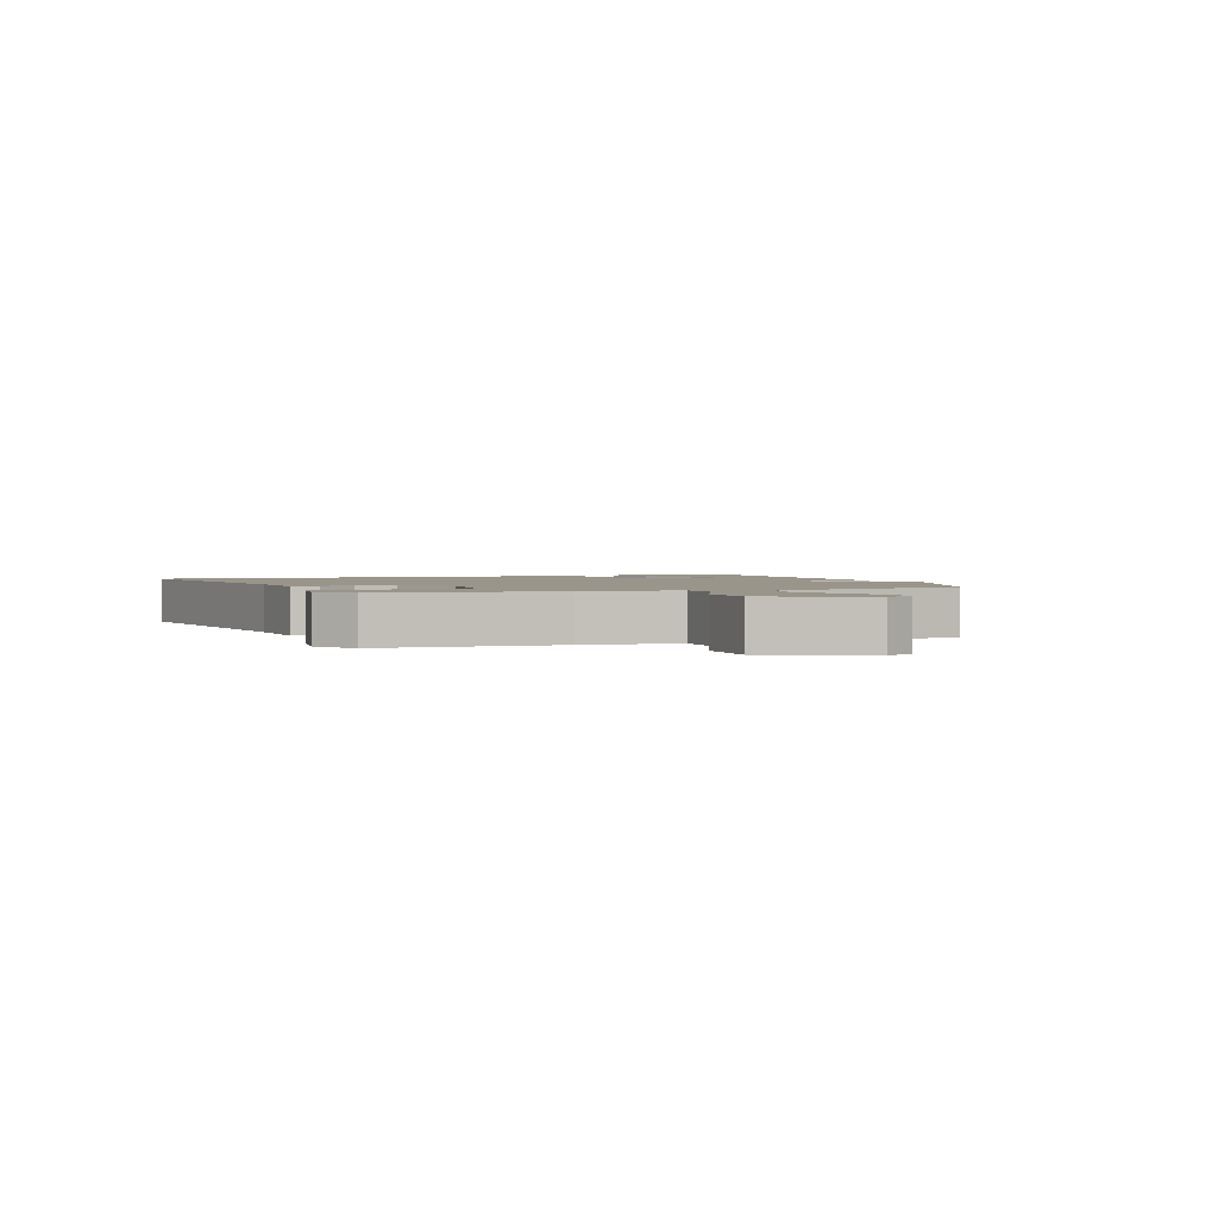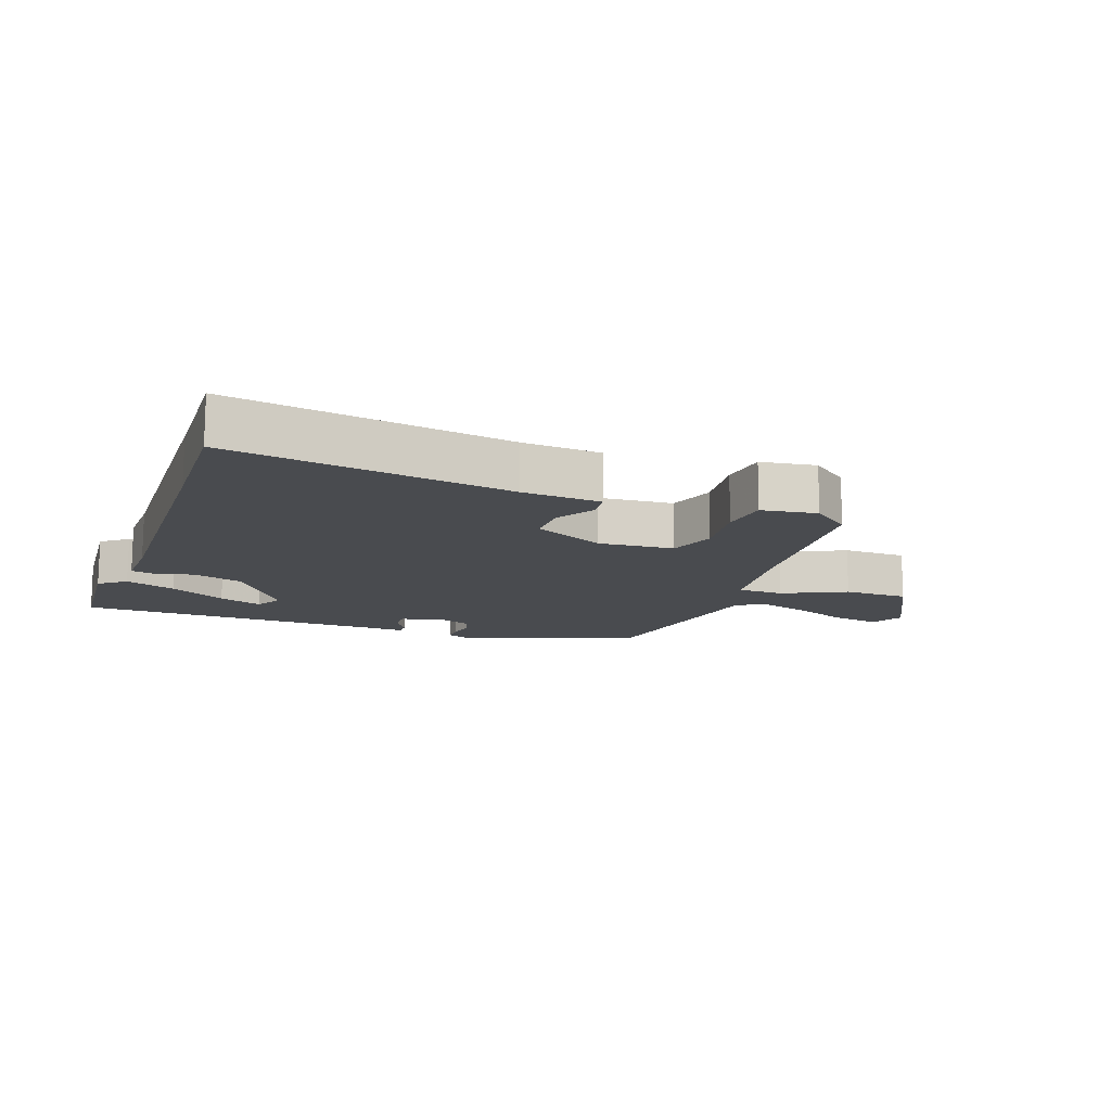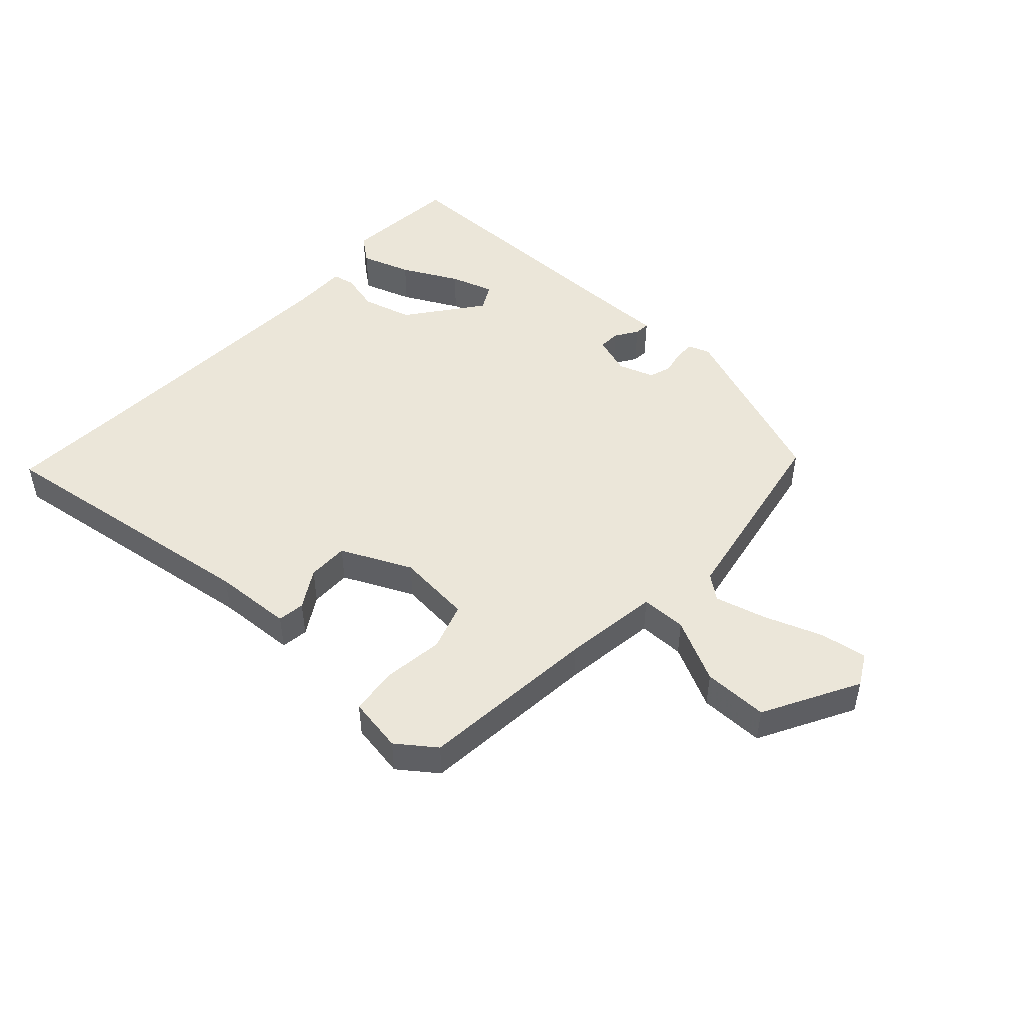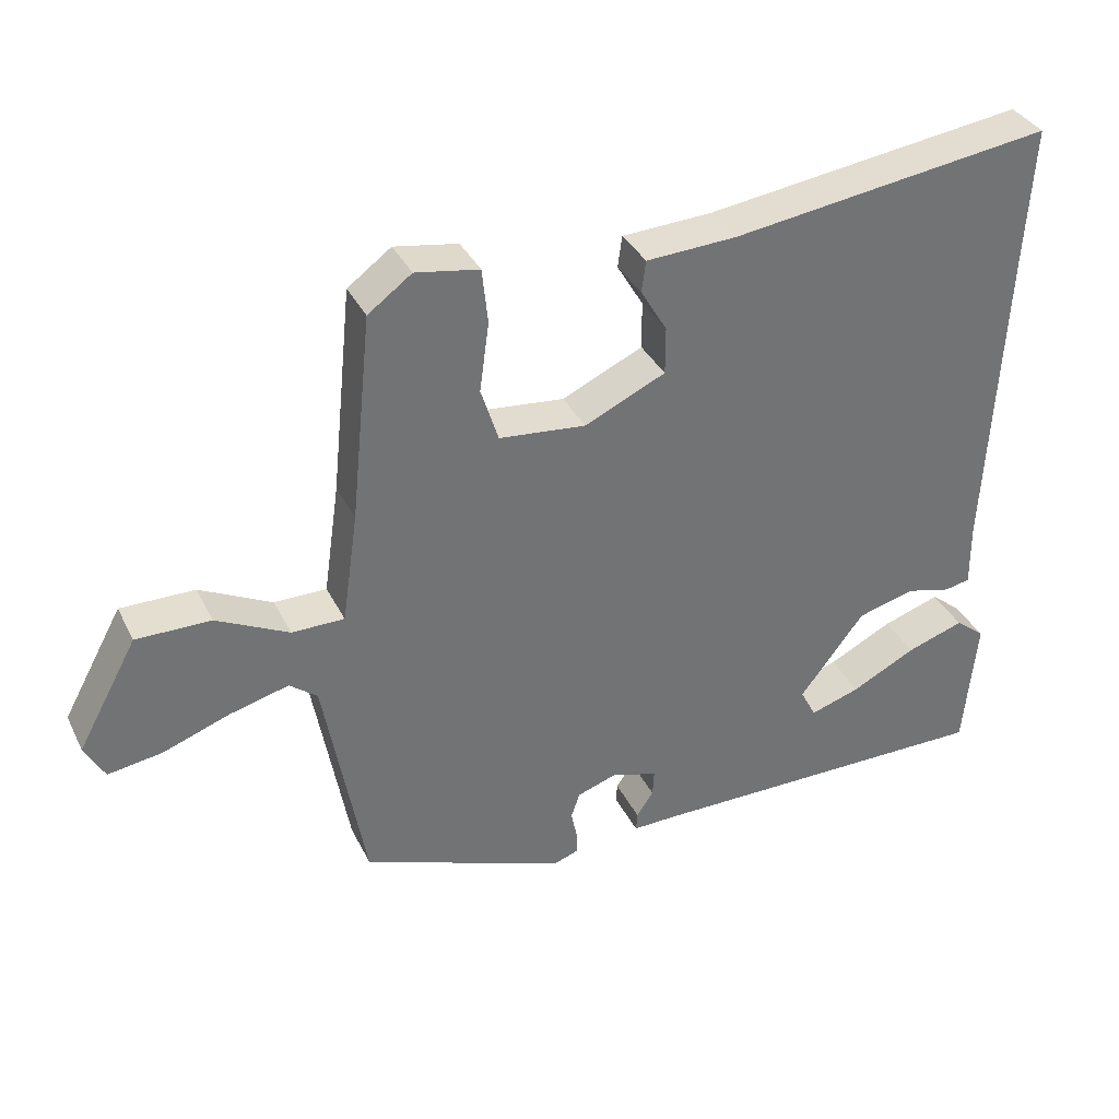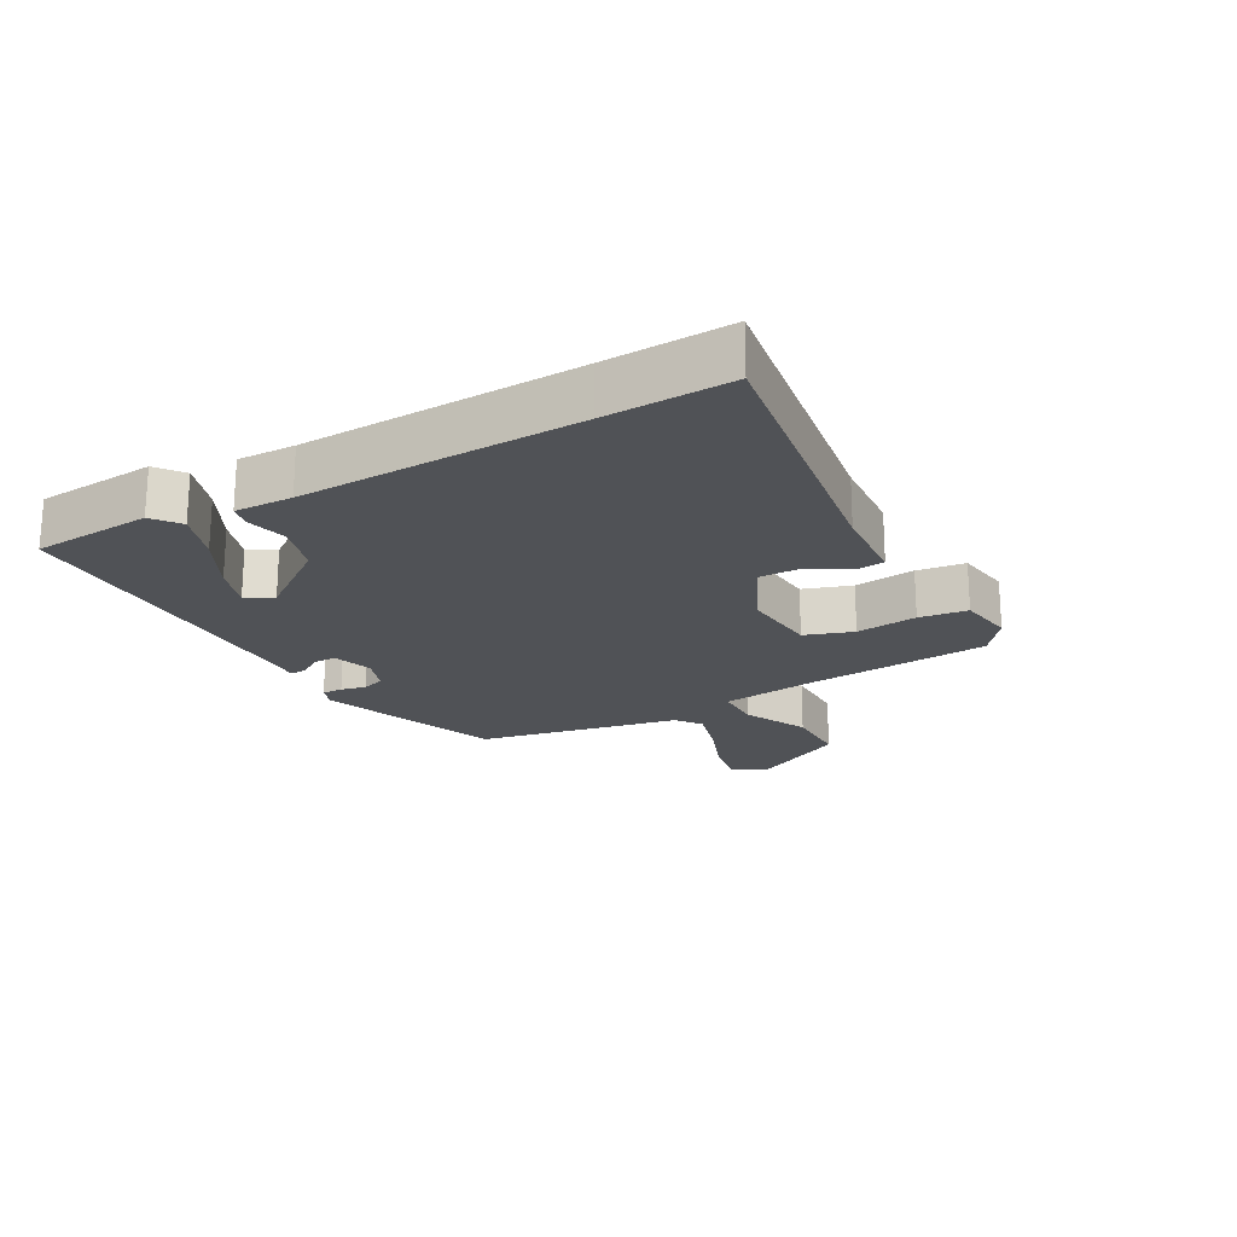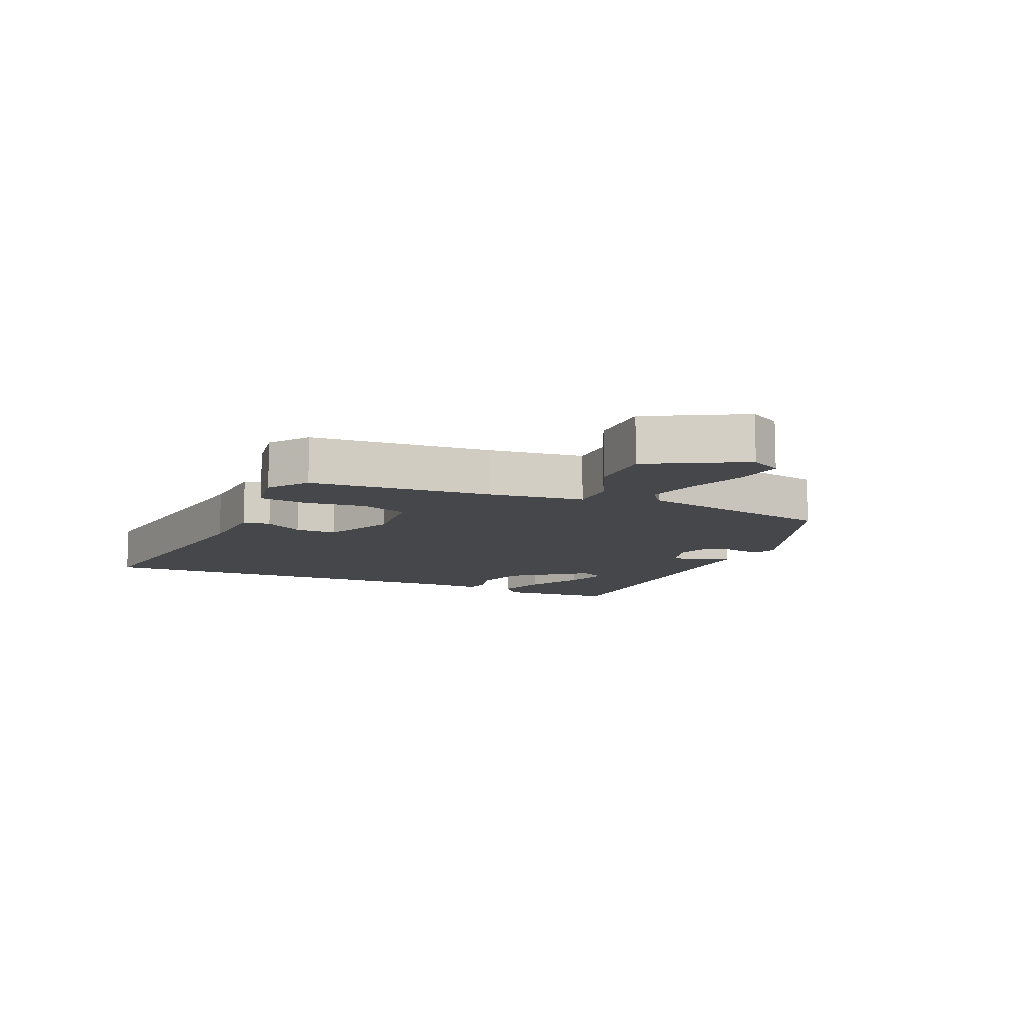
<metadata>
{"format":"obj","ext":"obj","renderer":"f3d","projection":"perspective","resolution":1024,"background":"white","views":[{"elev":2.0,"azim":67.1,"up":"+Y"},{"elev":-13.7,"azim":-21.0,"up":"+Y"},{"elev":48.2,"azim":42.2,"up":"+Y"},{"elev":35.8,"azim":156.2,"up":"+Z"},{"elev":-20.7,"azim":-61.9,"up":"+Y"},{"elev":-10.5,"azim":65.6,"up":"+Y"}]}
</metadata>
<code>
v -0.491 0.07 0.344
v -0.502 0.07 0.538
v -0.061 0.07 0.479
v 0.063 0.07 0.473
v 0.069 0.07 0.43
v 0.033 0.07 0.369
v 0.033 0.07 0.304
v 0.144 0.07 0.253
v 0.263 0.07 0.265
v 0.287 0.07 0.34
v 0.274 0.07 0.435
v 0.282 0.07 0.51
v 0.369 0.07 0.525
v 0.429 0.07 0.481
v 0.458 0.07 0.198
v 0.48 0.07 0.047
v 0.552 0.07 0.047
v 0.651 0.07 0.097
v 0.753 0.07 0.098
v 0.835 0.07 -0.051
v 0.808 0.07 -0.101
v 0.734 0.07 -0.09
v 0.642 0.07 -0.057
v 0.561 0.07 -0.036
v 0.523 0.07 -0.066
v 0.467 0.07 -0.379
v 0.187 0.07 -0.487
v 0.153 0.07 -0.475
v 0.153 0.07 -0.443
v 0.161 0.07 -0.404
v 0.149 0.07 -0.369
v 0.093 0.07 -0.35
v 0.031 0.07 -0.371
v 0.033 0.07 -0.406
v 0.056 0.07 -0.441
v 0.058 0.07 -0.466
v -0.003 0.07 -0.465
v -0.489 0.07 -0.468
v -0.506 0.07 -0.283
v -0.465 0.07 -0.25
v -0.386 0.07 -0.276
v -0.297 0.07 -0.321
v -0.228 0.07 -0.343
v -0.206 0.07 -0.301
v -0.295 0.07 -0.185
v -0.374 0.07 -0.164
v -0.436 0.07 -0.18
v -0.471 0.07 -0.173
v -0.47 0.07 -0.084
v -0.491 0 0.344
v -0.502 0 0.538
v -0.061 0 0.479
v 0.063 0 0.473
v 0.069 0 0.43
v 0.033 0 0.369
v 0.033 0 0.304
v 0.144 0 0.253
v 0.263 0 0.265
v 0.287 0 0.34
v 0.274 0 0.435
v 0.282 0 0.51
v 0.369 0 0.525
v 0.429 0 0.481
v 0.458 0 0.198
v 0.48 0 0.047
v 0.552 0 0.047
v 0.651 0 0.097
v 0.753 0 0.098
v 0.835 0 -0.051
v 0.808 0 -0.101
v 0.734 0 -0.09
v 0.642 0 -0.057
v 0.561 0 -0.036
v 0.523 0 -0.066
v 0.467 0 -0.379
v 0.187 0 -0.487
v 0.153 0 -0.475
v 0.153 0 -0.443
v 0.161 0 -0.404
v 0.149 0 -0.369
v 0.093 0 -0.35
v 0.031 0 -0.371
v 0.033 0 -0.406
v 0.056 0 -0.441
v 0.058 0 -0.466
v -0.003 0 -0.465
v -0.489 0 -0.468
v -0.506 0 -0.283
v -0.465 0 -0.25
v -0.386 0 -0.276
v -0.297 0 -0.321
v -0.228 0 -0.343
v -0.206 0 -0.301
v -0.295 0 -0.185
v -0.374 0 -0.164
v -0.436 0 -0.18
v -0.471 0 -0.173
v -0.47 0 -0.084
f 46 47 48 49
f 45 46 49 1
f 1 2 3
f 45 1 3
f 44 45 3
f 40 41 42
f 39 40 42
f 38 39 42
f 37 38 42 43
f 37 43 44
f 36 37 44
f 35 36 44
f 34 35 44
f 28 29 30
f 27 28 30
f 26 27 30
f 25 26 30
f 25 30 31
f 21 22 23
f 20 21 23
f 19 20 23
f 18 19 23
f 17 18 23
f 16 17 23 24
f 13 14 15
f 12 13 15
f 11 12 15
f 10 11 15
f 9 10 15 16
f 16 24 25
f 9 16 25
f 8 9 25
f 3 4 5 6
f 3 6 7
f 33 34 44 3
f 25 31 32
f 8 25 32
f 7 8 32
f 3 7 32 33
f 98 97 96 95
f 50 98 95 94
f 52 51 50
f 52 50 94
f 52 94 93
f 91 90 89
f 91 89 88
f 91 88 87
f 92 91 87 86
f 93 92 86
f 93 86 85
f 93 85 84
f 93 84 83
f 79 78 77
f 79 77 76
f 79 76 75
f 79 75 74
f 80 79 74
f 72 71 70
f 72 70 69
f 72 69 68
f 72 68 67
f 72 67 66
f 73 72 66 65
f 64 63 62
f 64 62 61
f 64 61 60
f 64 60 59
f 65 64 59 58
f 74 73 65
f 74 65 58
f 74 58 57
f 55 54 53 52
f 56 55 52
f 52 93 83 82
f 81 80 74
f 81 74 57
f 81 57 56
f 82 81 56 52
f 1 50 51 2
f 2 51 52 3
f 3 52 53 4
f 4 53 54 5
f 5 54 55 6
f 6 55 56 7
f 7 56 57 8
f 8 57 58 9
f 9 58 59 10
f 10 59 60 11
f 11 60 61 12
f 12 61 62 13
f 13 62 63 14
f 14 63 64 15
f 15 64 65 16
f 16 65 66 17
f 17 66 67 18
f 18 67 68 19
f 19 68 69 20
f 20 69 70 21
f 21 70 71 22
f 22 71 72 23
f 23 72 73 24
f 24 73 74 25
f 25 74 75 26
f 26 75 76 27
f 27 76 77 28
f 28 77 78 29
f 29 78 79 30
f 30 79 80 31
f 31 80 81 32
f 32 81 82 33
f 33 82 83 34
f 34 83 84 35
f 35 84 85 36
f 36 85 86 37
f 37 86 87 38
f 38 87 88 39
f 39 88 89 40
f 40 89 90 41
f 41 90 91 42
f 42 91 92 43
f 43 92 93 44
f 44 93 94 45
f 45 94 95 46
f 46 95 96 47
f 47 96 97 48
f 48 97 98 49
f 49 98 50 1

</code>
